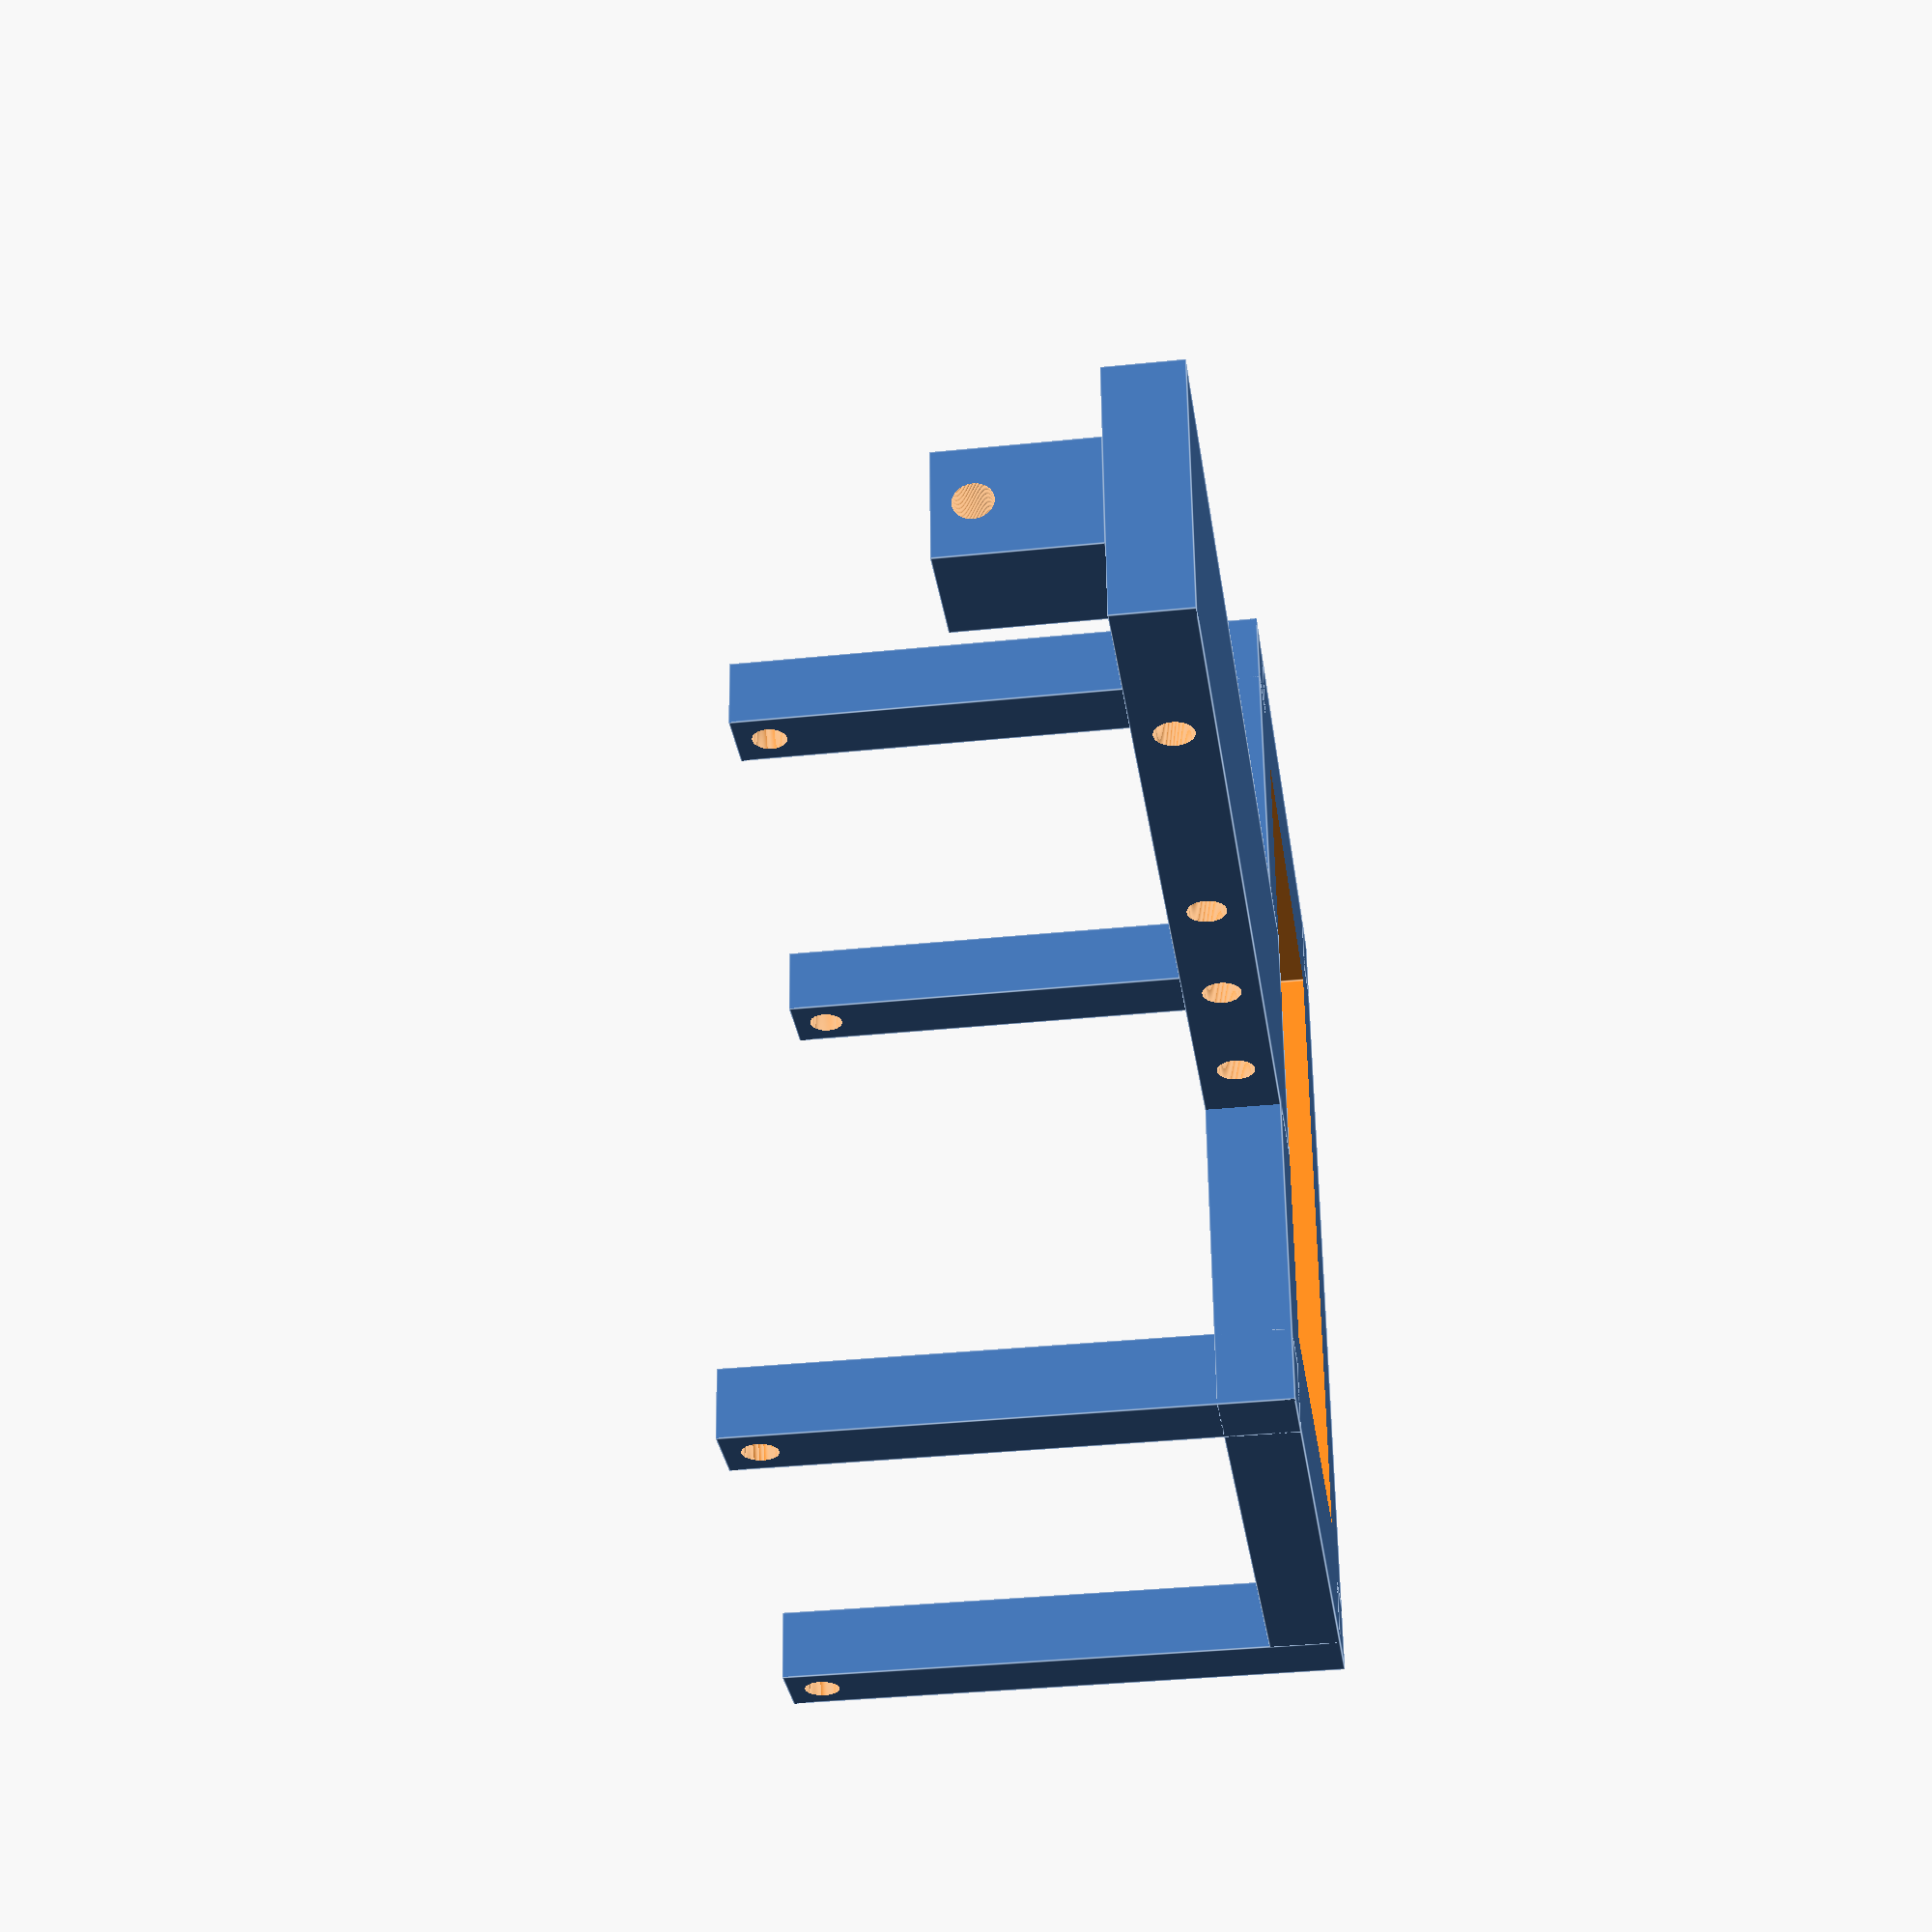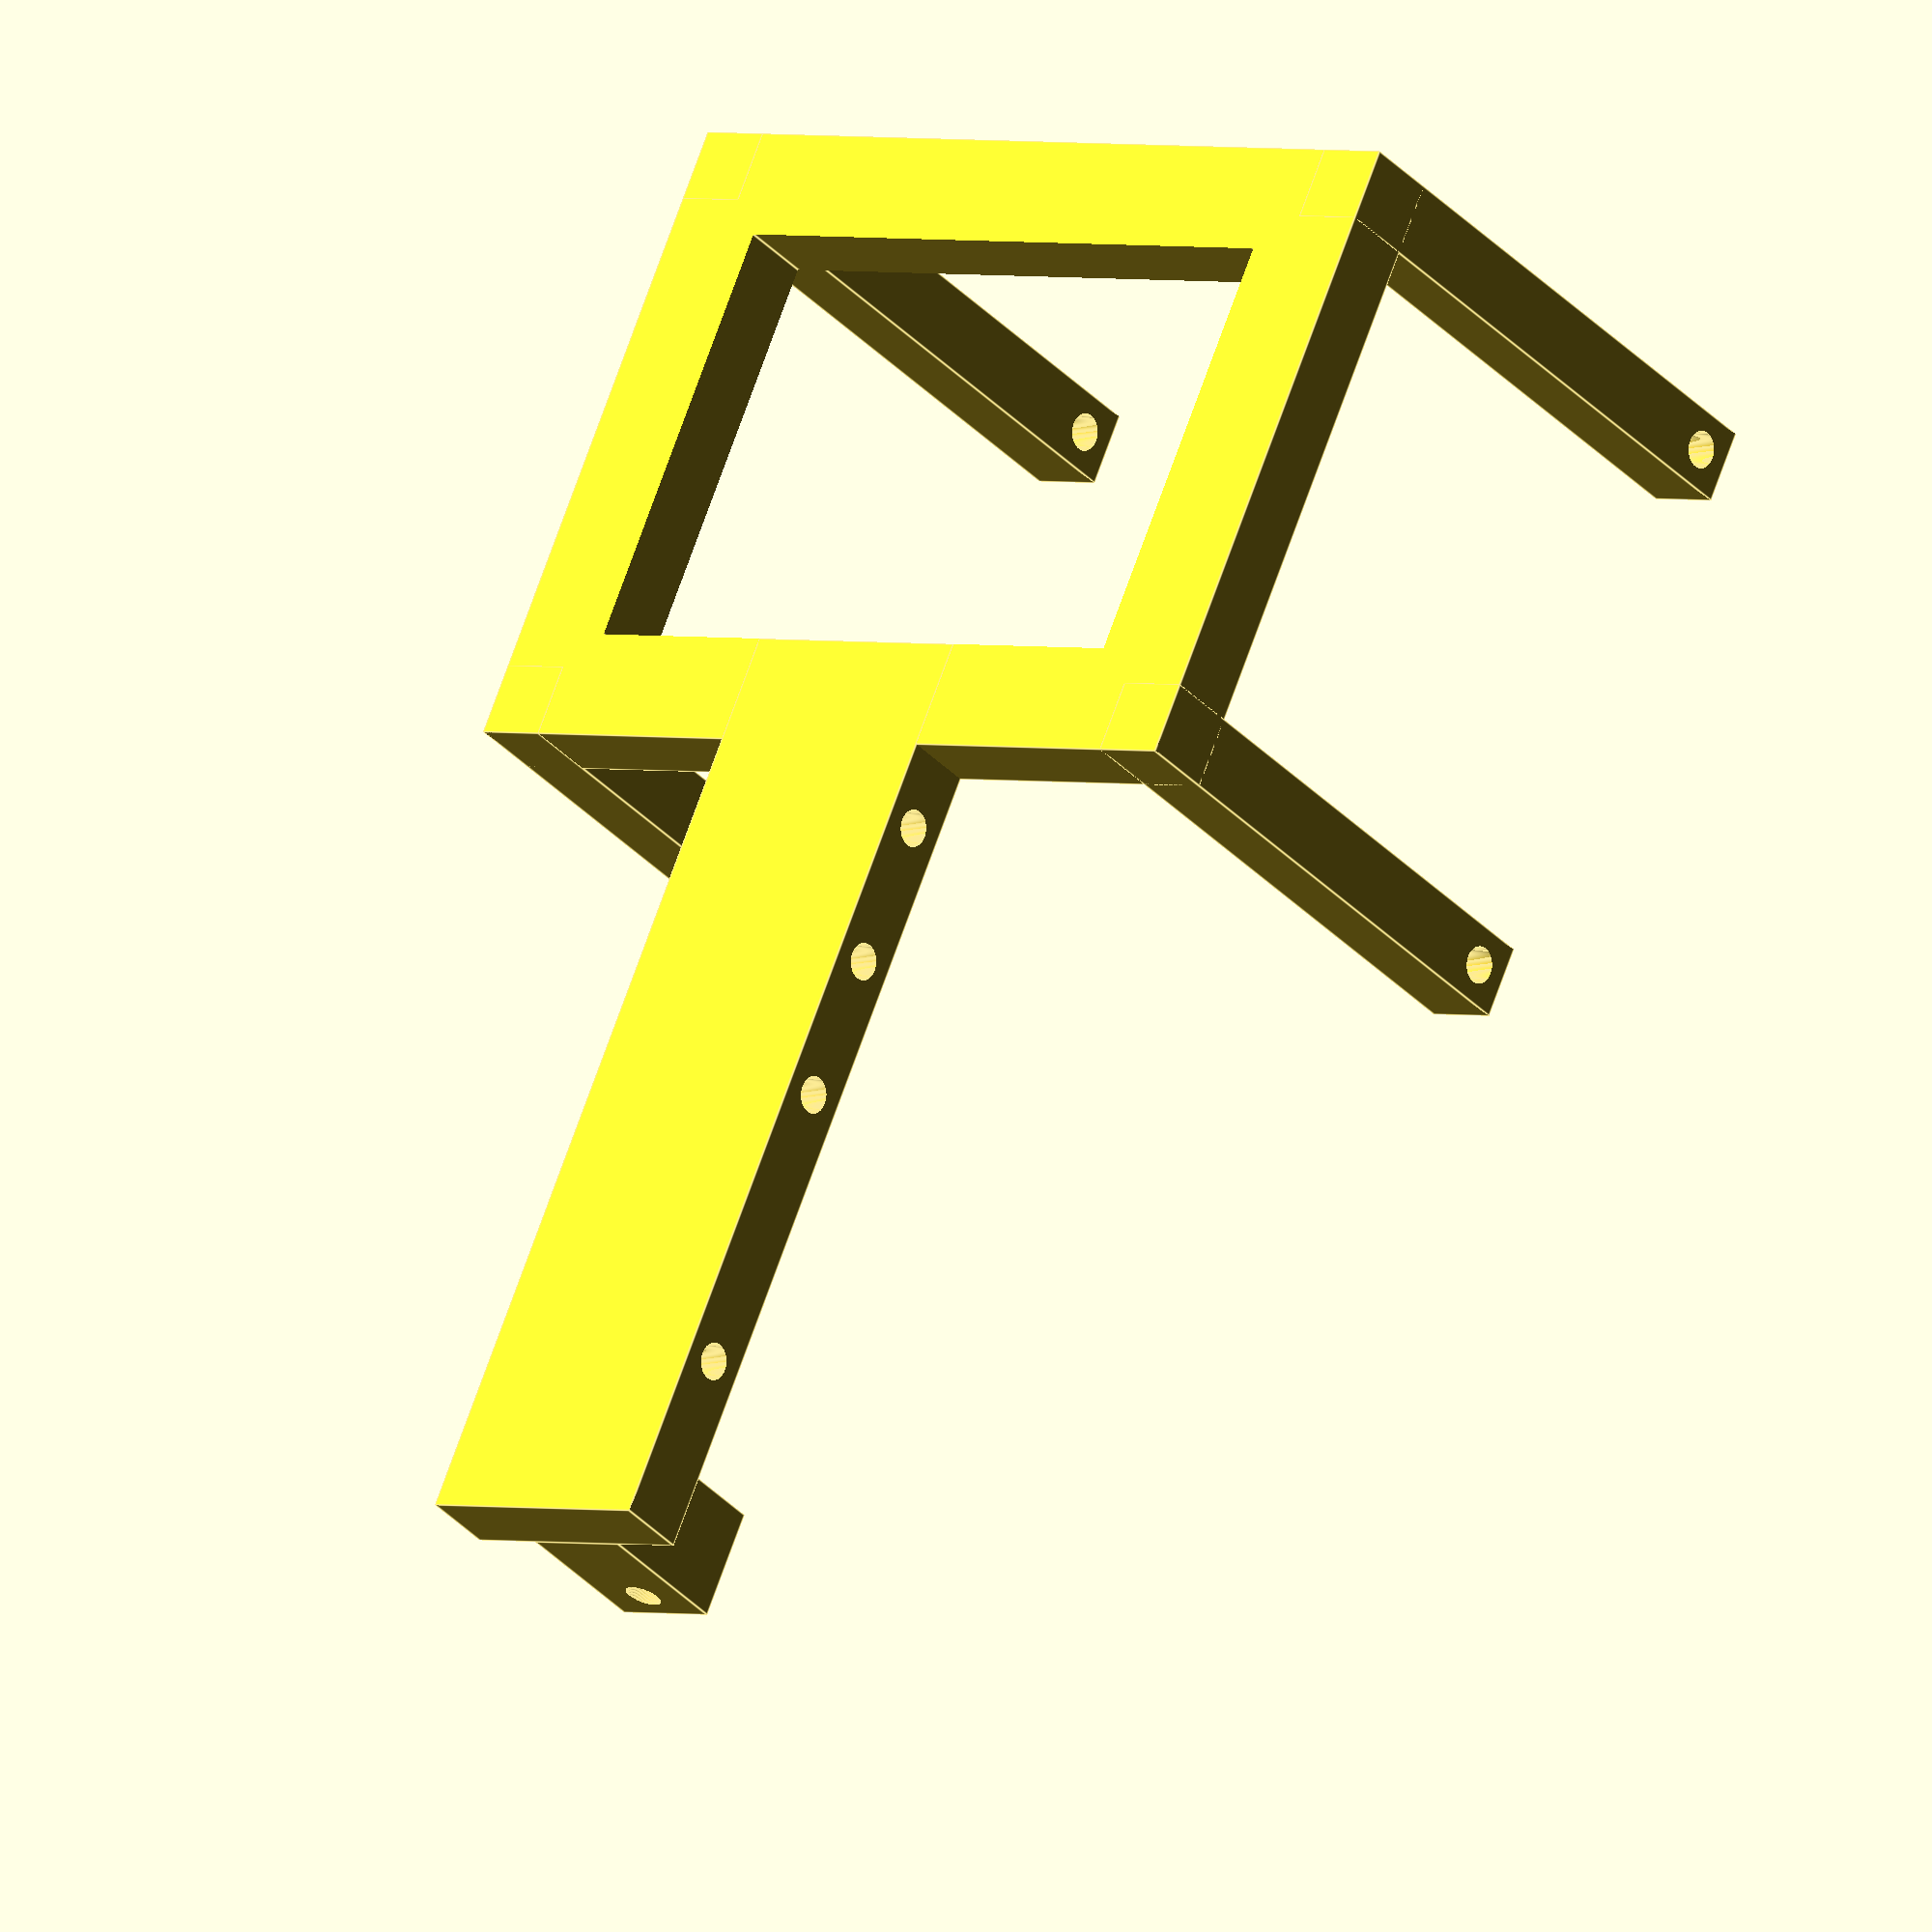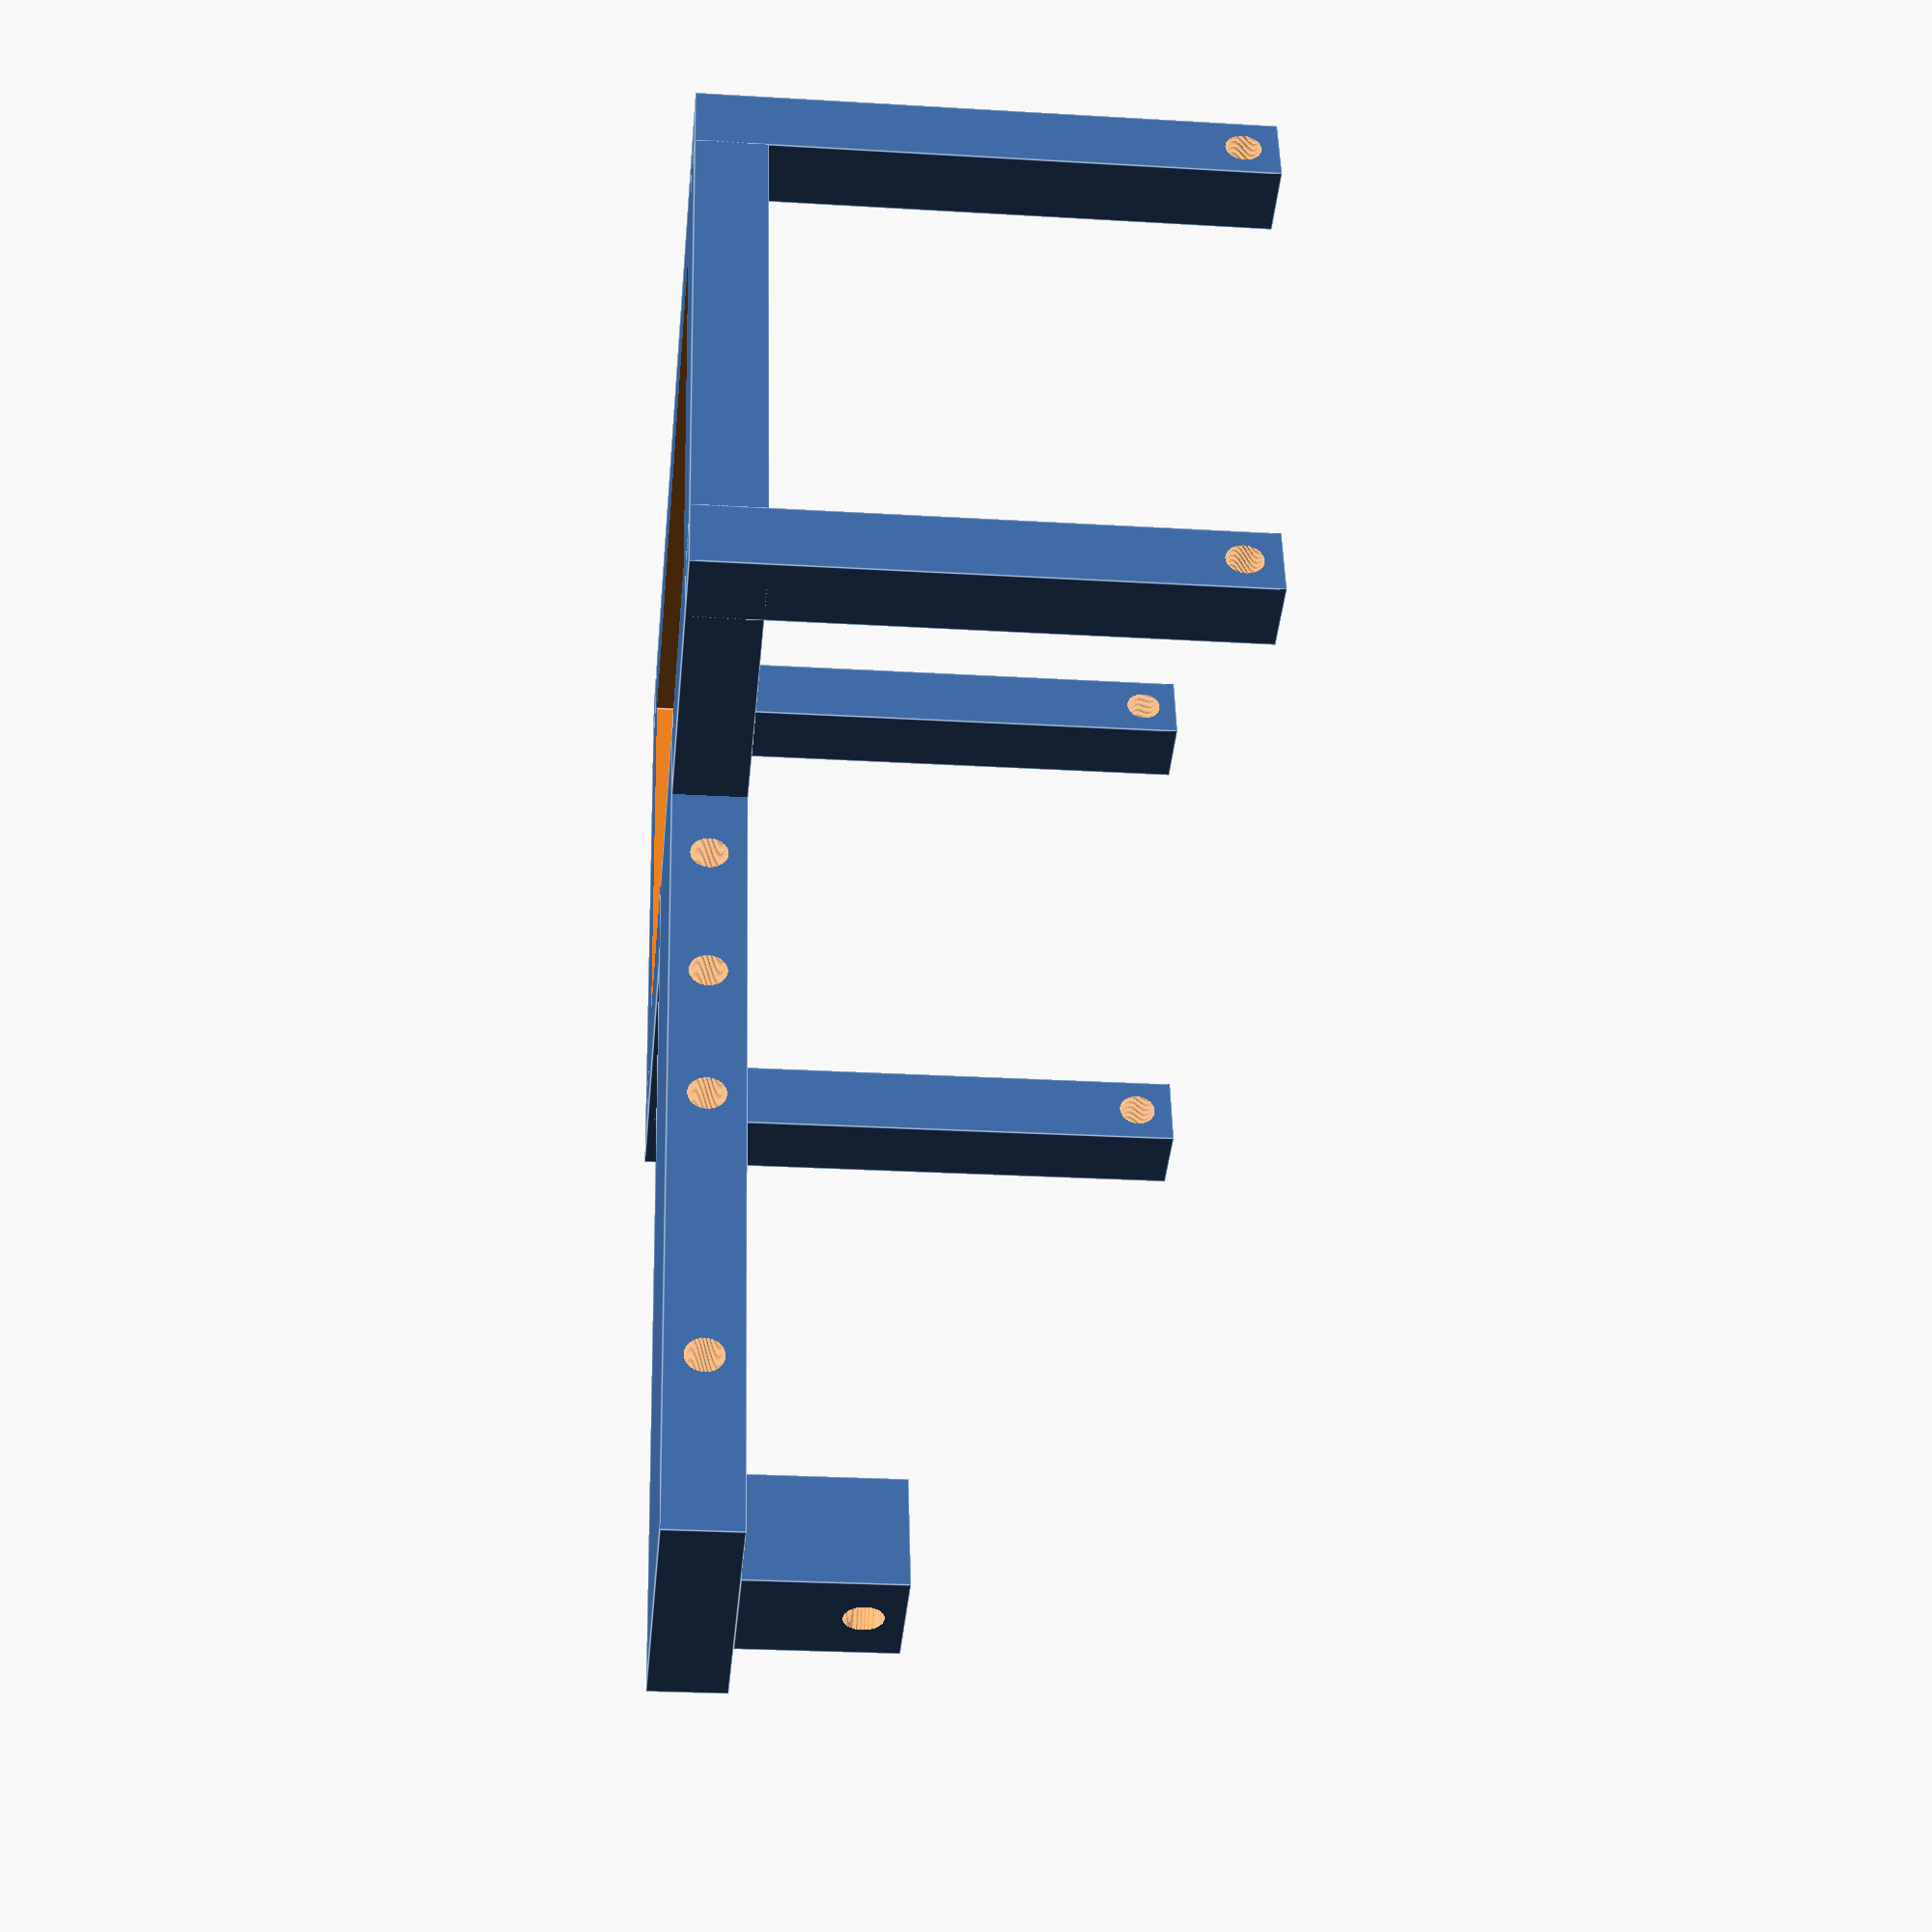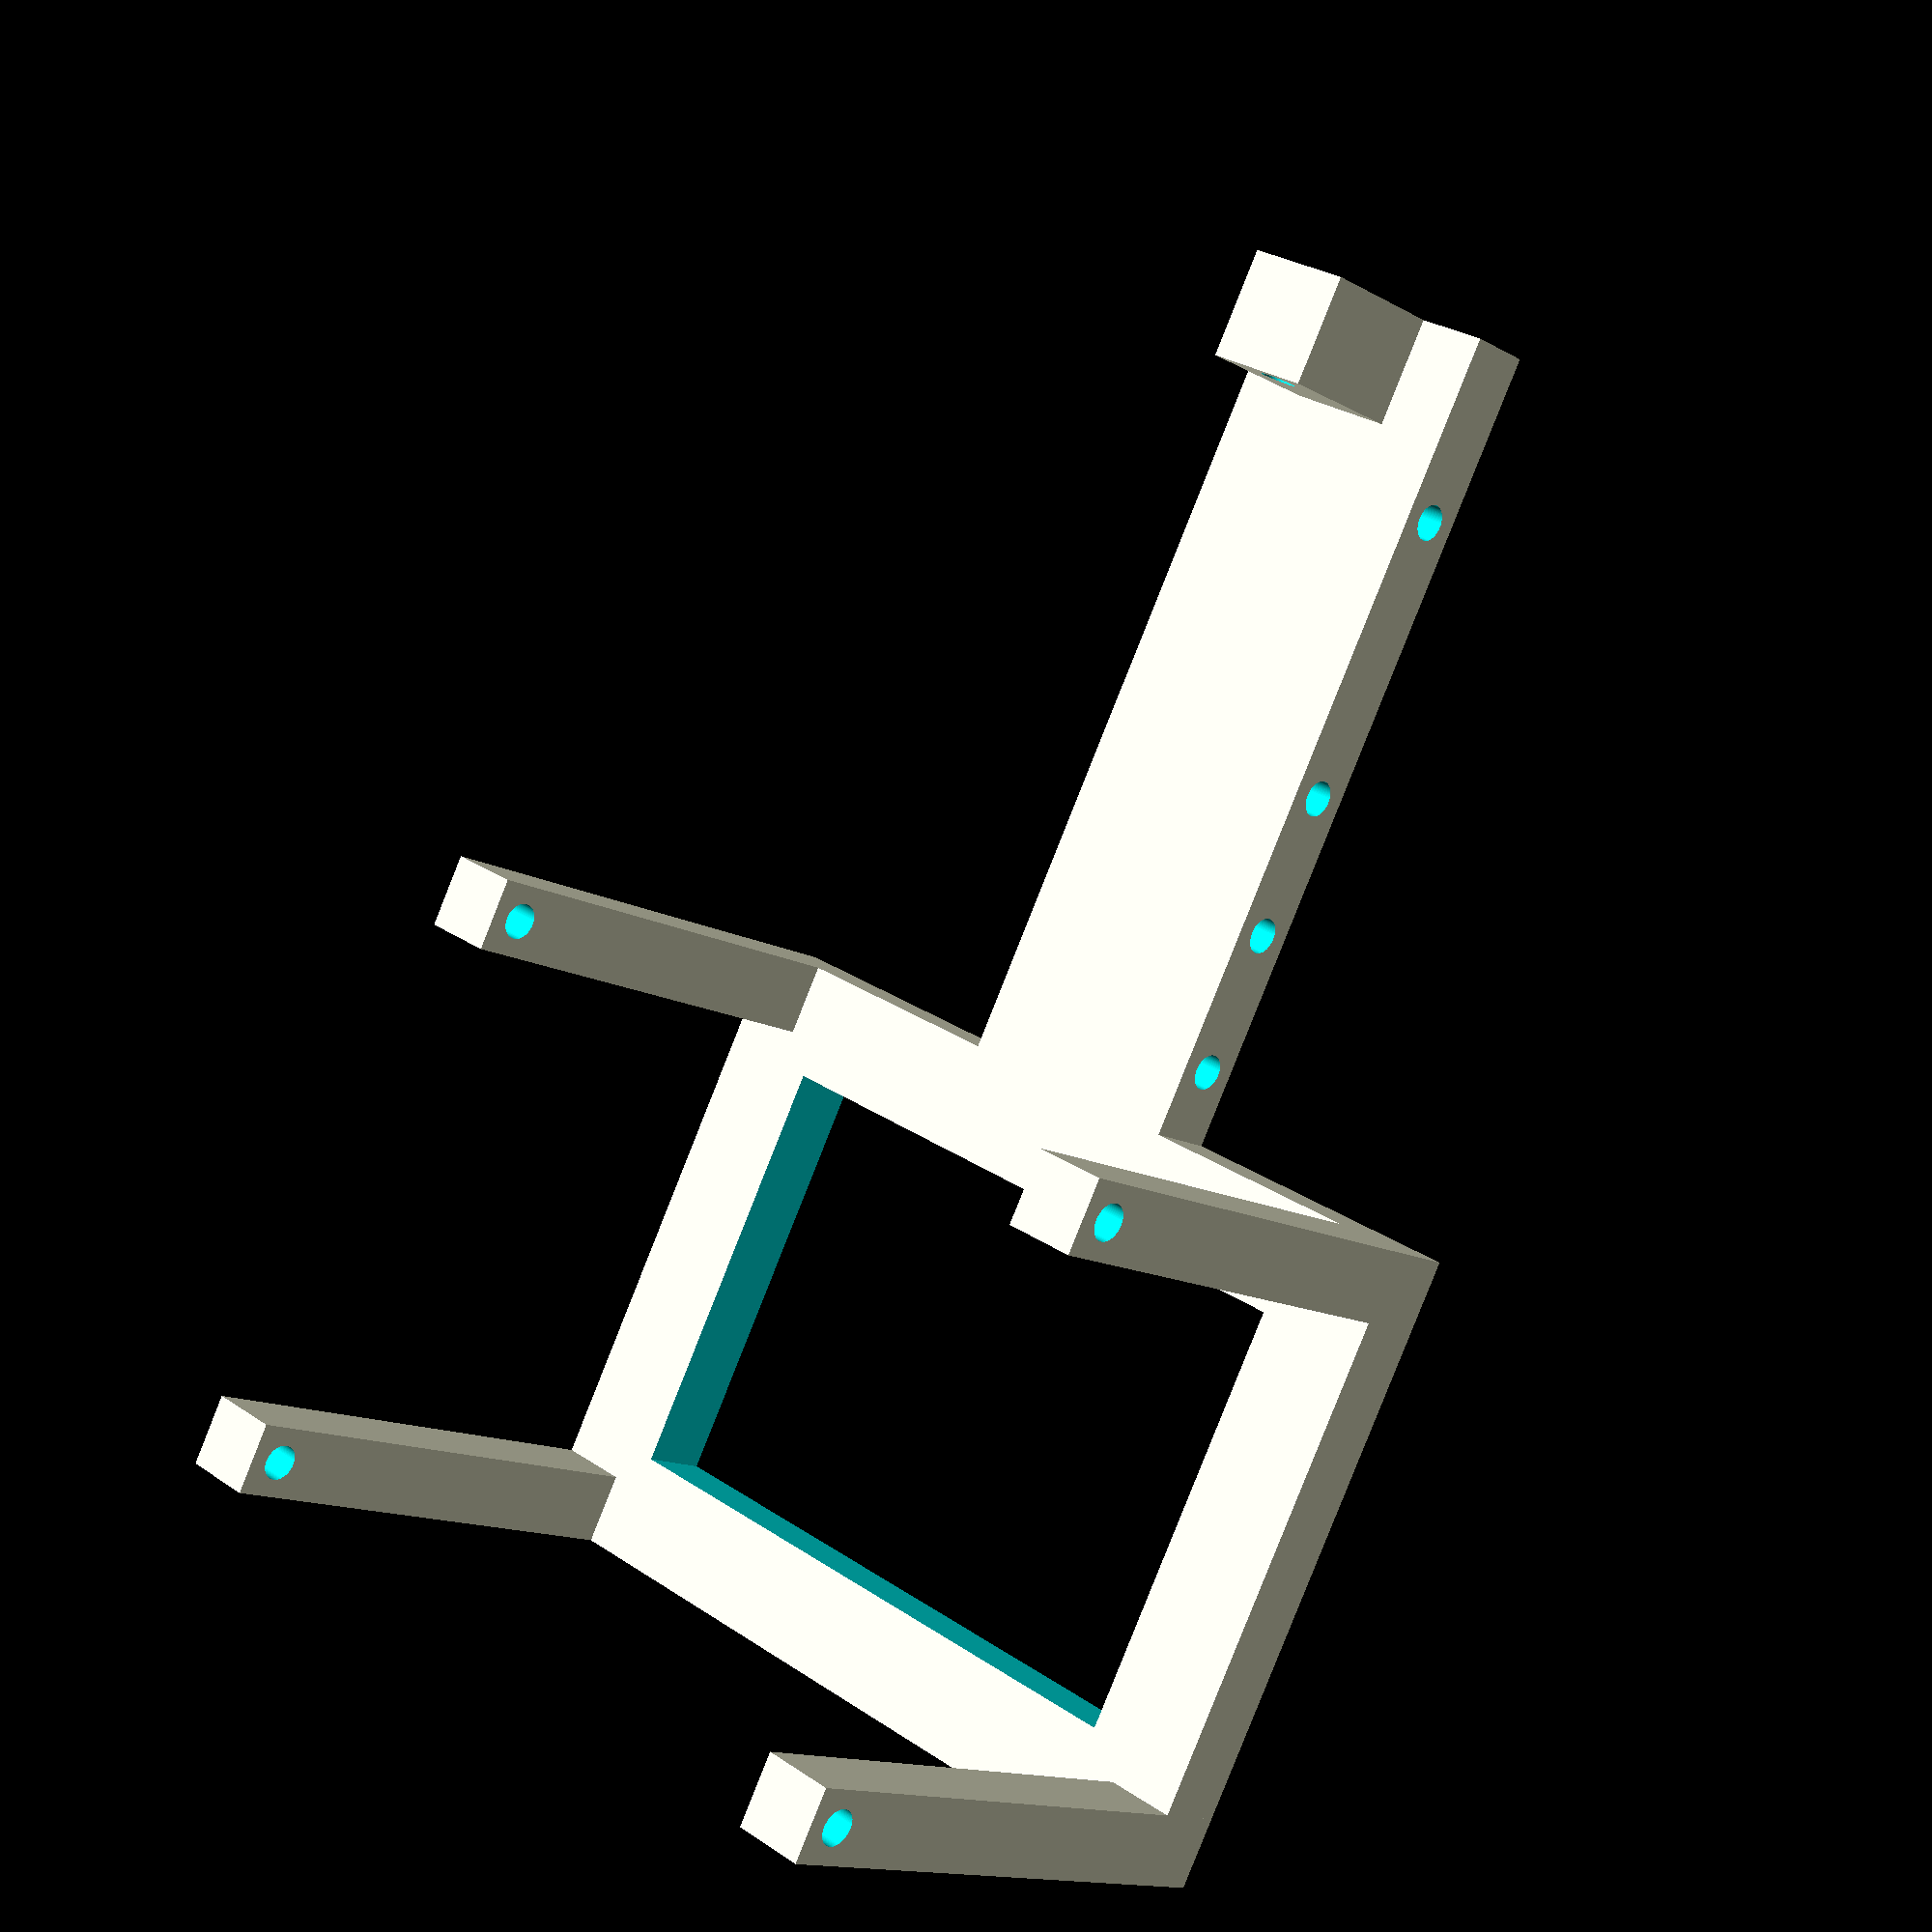
<openscad>
difference() {
union() {
//Base cube
cube([121,90,10]);

//Extention cube for step
translate([60.5,140,5] ) {
    cube([35,130,10], center=true);   
}

//Column 1
cube([10, 10,80]);

//Column 2
translate([111,0,0]) {
    cube([10, 10,80]);
}

//Column 3
translate([0,80,0]) {
    cube([10, 10,75]);
}

//Column 4
translate([111,80,0]) {
    cube([10, 10,75]);
}

//End stabilizer cube
translate([60.5,197.5,20]) {
    cube([15,15,20], center=true);
}

}
//Hole in base
translate([15,15,-5]) {
    cube([90,60,20]);
}
//Hole for column 1 and 2
translate([-50,5,75]) {
    rotate([0,90,0]) {
    cylinder(200,2.5,2.5, $fn=100);
    }
    
}

//Hole for column 3 and 4
translate([-50,85,70]) {
    rotate([0,90,0]) {
    cylinder(200,2.5,2.5, $fn=100);
    }
    
}
//Holes in extention
translate([-50,100,5]) {
    rotate([0,90,0]) {
    cylinder(200,2.5,2.5, $fn=100);
    }
    
}

translate([-50,120,5]) {
    rotate([0,90,0]) {
    cylinder(200,2.5,2.5, $fn=100);
    }
    
}

translate([-50,140,5]) {
    rotate([0,90,0]) {
    cylinder(200,2.5,2.5, $fn=100);
    }
    
}

translate([-50,180,5]) {
    rotate([0,90,0]) {
    cylinder(200,2.5,2.5, $fn=100);
    }
    
}

//Hole in the end stabilizer cube
translate([60.5, 220, 25]) {
    rotate([90,0,0]) {
    cylinder(50,2.5,2.5, $fn=100);
    }
}

}

</openscad>
<views>
elev=214.9 azim=274.1 roll=82.1 proj=p view=edges
elev=35.5 azim=155.8 roll=216.2 proj=o view=edges
elev=204.6 azim=15.9 roll=275.7 proj=p view=edges
elev=13.3 azim=28.0 roll=38.0 proj=p view=wireframe
</views>
